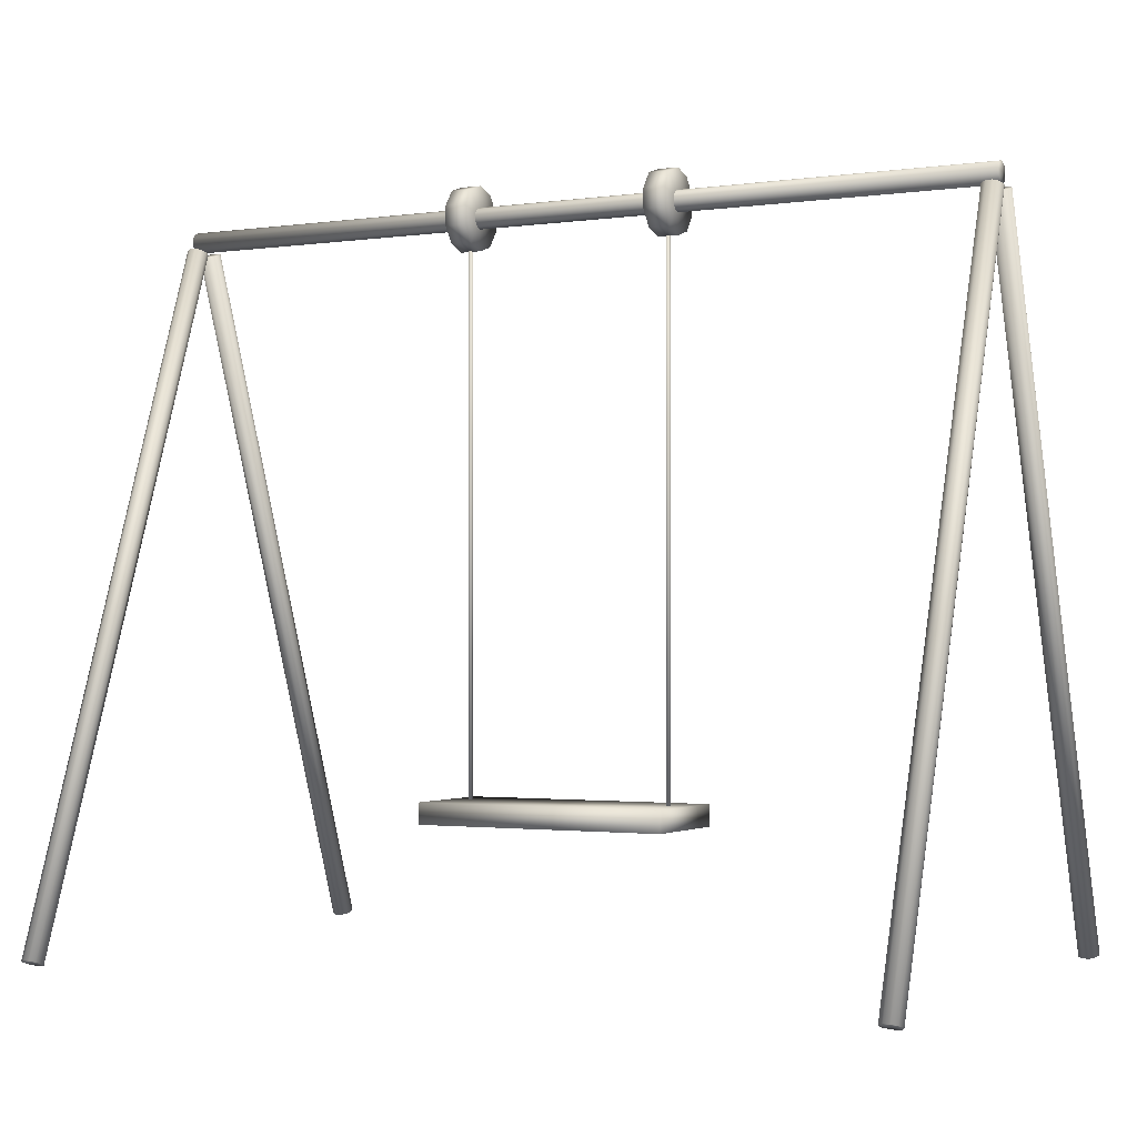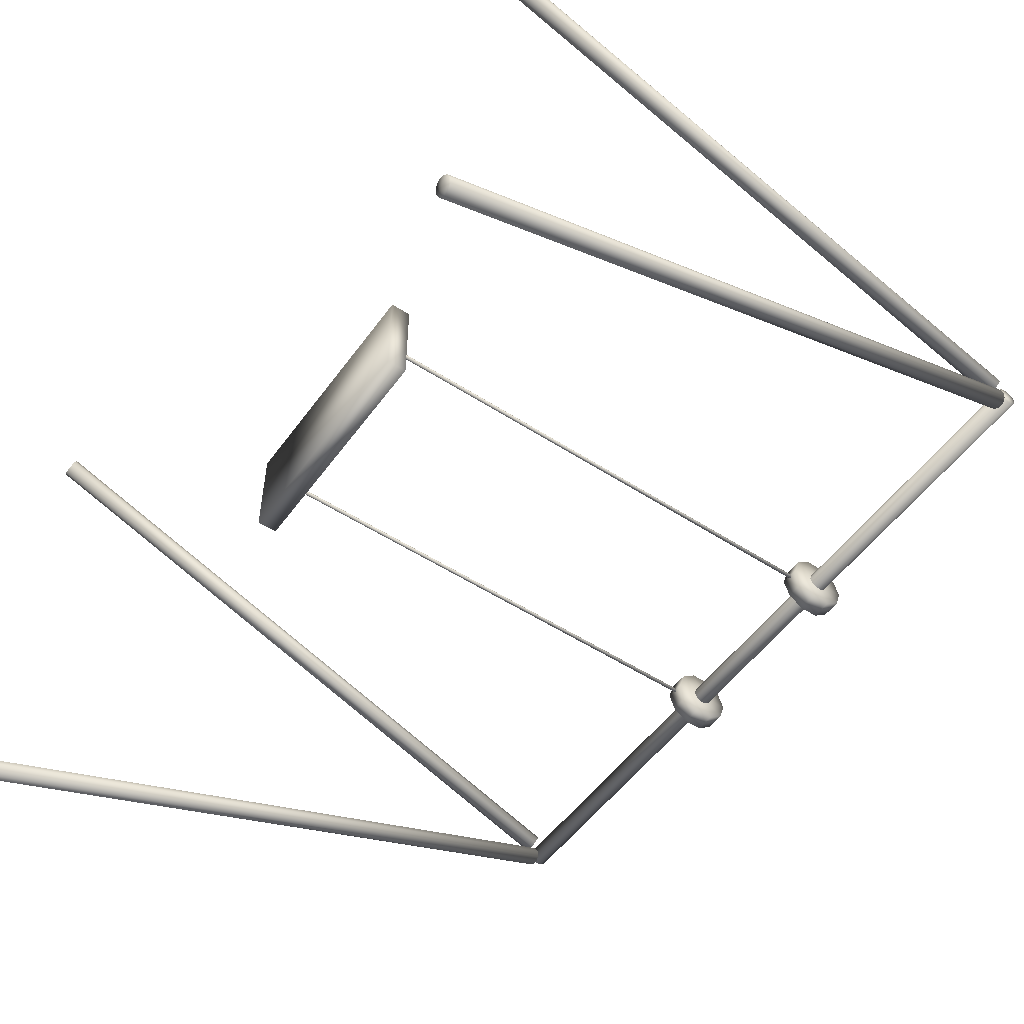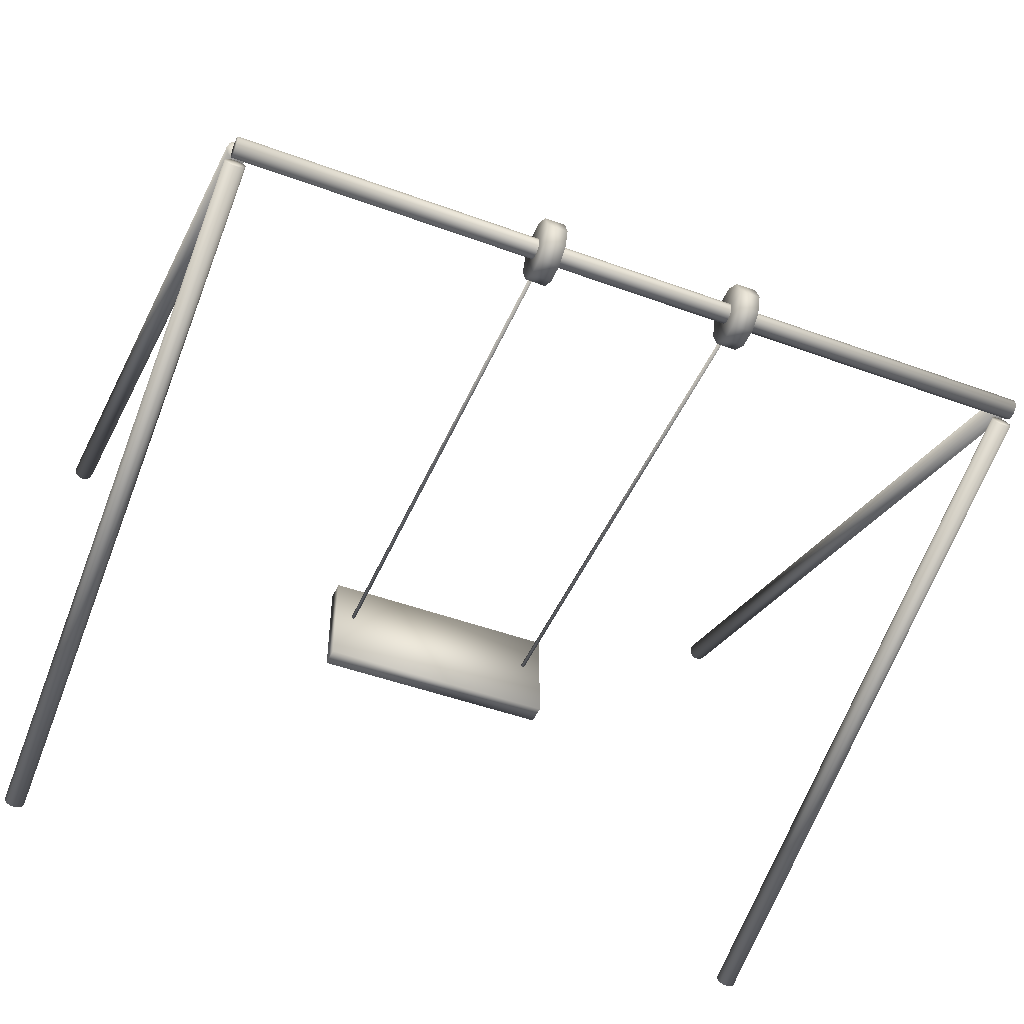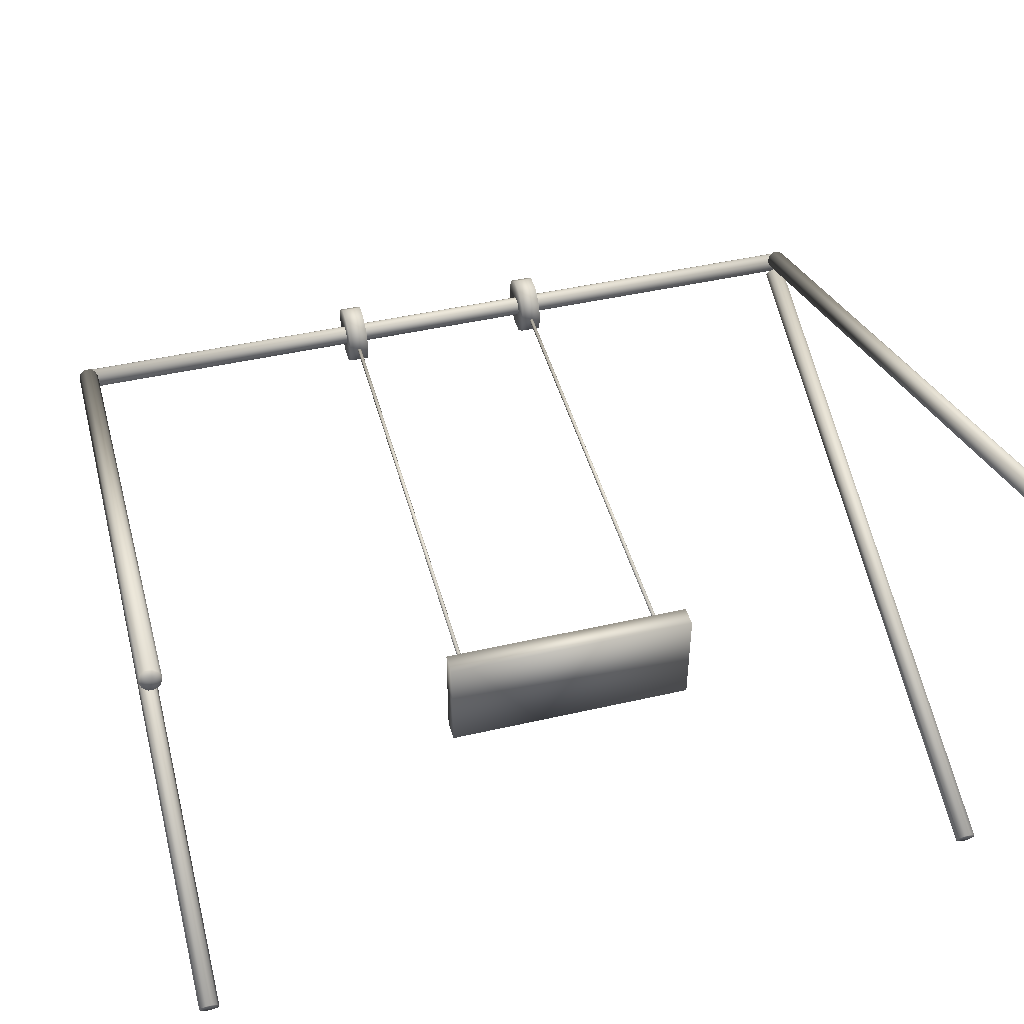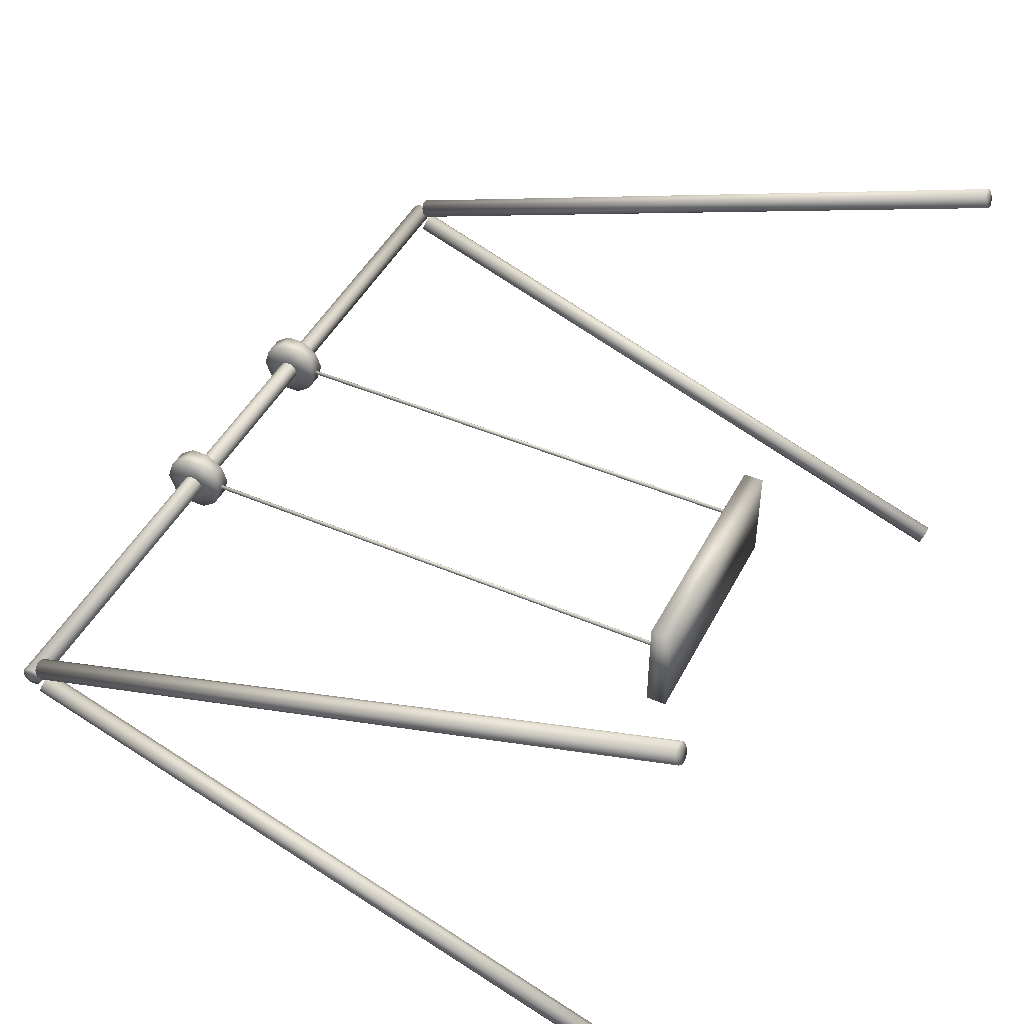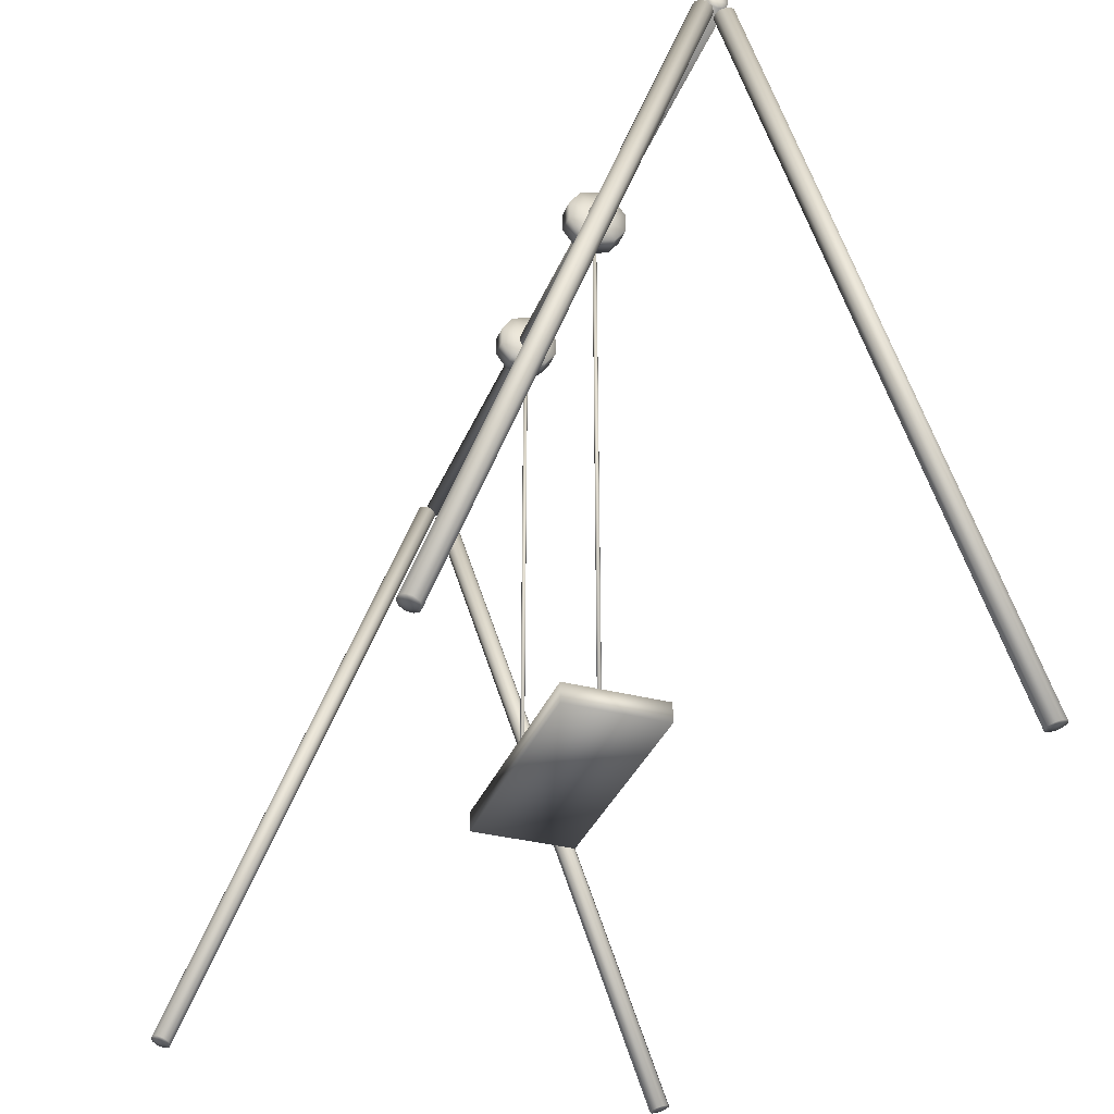
<metadata>
{"format":"obj","ext":"obj","renderer":"f3d","projection":"perspective","resolution":1024,"background":"white","views":[{"elev":-1.6,"azim":-152.1,"up":"+Y"},{"elev":-52.2,"azim":55.0,"up":"+Z"},{"elev":-47.1,"azim":157.4,"up":"+Z"},{"elev":45.6,"azim":-14.8,"up":"+Z"},{"elev":45.8,"azim":-63.8,"up":"+Z"},{"elev":-33.9,"azim":70.4,"up":"+Y"}]}
</metadata>
<code>
v 0.04817 0.7906 0.3134
v 0.04596 0.7883 0.3198
v 0.04817 0.02878 0.03535
v 0.04596 0.02644 0.04175
v 0.03658 0.02878 0.03535
v 0.03658 0.7906 0.3134
v 0.04016 0.7868 0.3238
v 0.04016 0.025 0.0457
v 0.033 0.7868 0.3238
v 0.033 0.025 0.0457
v 0.02721 0.7883 0.3198
v 0.02721 0.02644 0.04175
v 0.025 0.7906 0.3134
v 0.025 0.02878 0.03535
v 0.02721 0.7929 0.307
v 0.02721 0.03111 0.02895
v 0.033 0.7944 0.3031
v 0.033 0.03256 0.025
v 0.04016 0.7944 0.3031
v 0.04016 0.03256 0.025
v 0.04596 0.7929 0.307
v 0.04596 0.03111 0.02895
v 0.04817 0.7906 0.3366
v 0.04596 0.7929 0.343
v 0.04817 0.02878 0.6147
v 0.04596 0.03111 0.621
v 0.03658 0.02878 0.6147
v 0.03658 0.7906 0.3366
v 0.04016 0.7944 0.3469
v 0.04016 0.03256 0.625
v 0.033 0.7944 0.3469
v 0.033 0.03256 0.625
v 0.02721 0.7929 0.343
v 0.02721 0.03111 0.621
v 0.025 0.7906 0.3366
v 0.025 0.02878 0.6147
v 0.02721 0.7883 0.3302
v 0.02721 0.02644 0.6083
v 0.033 0.7868 0.3262
v 0.033 0.025 0.6043
v 0.04016 0.7868 0.3262
v 0.04016 0.025 0.6043
v 0.04596 0.7883 0.3302
v 0.04596 0.02644 0.6083
v 0.975 0.7906 0.3134
v 0.9728 0.7883 0.3198
v 0.975 0.02878 0.03535
v 0.9728 0.02644 0.04175
v 0.9634 0.02878 0.03535
v 0.9634 0.7906 0.3134
v 0.967 0.7868 0.3238
v 0.967 0.025 0.0457
v 0.9598 0.7868 0.3238
v 0.9598 0.025 0.0457
v 0.954 0.7883 0.3198
v 0.954 0.02644 0.04175
v 0.9518 0.7906 0.3134
v 0.9518 0.02878 0.03535
v 0.954 0.7929 0.307
v 0.954 0.03111 0.02895
v 0.9598 0.7944 0.3031
v 0.9598 0.03256 0.025
v 0.967 0.7944 0.3031
v 0.967 0.03256 0.025
v 0.9728 0.7929 0.307
v 0.9728 0.03111 0.02895
v 0.975 0.7906 0.3366
v 0.9728 0.7929 0.343
v 0.975 0.02878 0.6147
v 0.9728 0.03111 0.621
v 0.9634 0.02878 0.6147
v 0.9634 0.7906 0.3366
v 0.967 0.7944 0.3469
v 0.967 0.03256 0.625
v 0.9598 0.7944 0.3469
v 0.9598 0.03256 0.625
v 0.954 0.7929 0.343
v 0.954 0.03111 0.621
v 0.9518 0.7906 0.3366
v 0.9518 0.02878 0.6147
v 0.954 0.7883 0.3302
v 0.954 0.02644 0.6083
v 0.9598 0.7868 0.3262
v 0.9598 0.025 0.6043
v 0.967 0.7868 0.3262
v 0.967 0.025 0.6043
v 0.9728 0.7883 0.3302
v 0.9728 0.02644 0.6083
v 0.0308 0.8155 0.3227
v 0.0308 0.8133 0.3295
v 0.9692 0.8148 0.3227
v 0.9692 0.8126 0.3295
v 0.9692 0.8032 0.3227
v 0.03079 0.804 0.3227
v 0.0308 0.8075 0.3337
v 0.9692 0.8068 0.3337
v 0.03079 0.8004 0.3337
v 0.9692 0.7996 0.3337
v 0.03078 0.7946 0.3295
v 0.9692 0.7938 0.3295
v 0.03078 0.7924 0.3227
v 0.9692 0.7916 0.3227
v 0.03078 0.7946 0.3159
v 0.9692 0.7938 0.3159
v 0.03079 0.8004 0.3117
v 0.9692 0.7996 0.3117
v 0.0308 0.8075 0.3117
v 0.9692 0.8068 0.3117
v 0.0308 0.8133 0.3159
v 0.9692 0.8126 0.3159
v 0.3726 0.8384 0.3227
v 0.3726 0.8317 0.3431
v 0.3958 0.8383 0.3227
v 0.3958 0.8317 0.3431
v 0.3957 0.8036 0.3227
v 0.3726 0.8036 0.3227
v 0.3726 0.8143 0.3557
v 0.3957 0.8143 0.3557
v 0.3726 0.7929 0.3557
v 0.3957 0.7928 0.3557
v 0.3725 0.7755 0.3431
v 0.3957 0.7755 0.3431
v 0.3725 0.7688 0.3227
v 0.3957 0.7688 0.3227
v 0.3725 0.7755 0.3023
v 0.3957 0.7755 0.3023
v 0.3726 0.7929 0.2896
v 0.3957 0.7928 0.2896
v 0.3726 0.8143 0.2896
v 0.3957 0.8143 0.2896
v 0.3726 0.8317 0.3023
v 0.3958 0.8317 0.3023
v 0.6043 0.8384 0.3227
v 0.6043 0.8317 0.3431
v 0.6275 0.8383 0.3227
v 0.6275 0.8317 0.3431
v 0.6274 0.8036 0.3227
v 0.6043 0.8036 0.3227
v 0.6043 0.8143 0.3557
v 0.6274 0.8143 0.3557
v 0.6043 0.7929 0.3557
v 0.6274 0.7928 0.3557
v 0.6042 0.7755 0.3431
v 0.6274 0.7755 0.3431
v 0.6042 0.7688 0.3227
v 0.6274 0.7688 0.3227
v 0.6042 0.7755 0.3023
v 0.6274 0.7755 0.3023
v 0.6043 0.7929 0.2896
v 0.6274 0.7928 0.2896
v 0.6043 0.8143 0.2896
v 0.6274 0.8143 0.2896
v 0.6043 0.8317 0.3023
v 0.6275 0.8317 0.3023
v 0.3865 0.8152 0.3227
v 0.386 0.8152 0.324
v 0.3865 0.1896 0.3227
v 0.386 0.1896 0.324
v 0.3841 0.1896 0.3227
v 0.3841 0.8152 0.3227
v 0.3849 0.8152 0.3249
v 0.3849 0.1896 0.3249
v 0.3834 0.8152 0.3249
v 0.3834 0.1896 0.3249
v 0.3823 0.8152 0.324
v 0.3823 0.1896 0.324
v 0.3818 0.8152 0.3227
v 0.3818 0.1896 0.3227
v 0.3823 0.8152 0.3213
v 0.3823 0.1896 0.3213
v 0.3834 0.8152 0.3205
v 0.3834 0.1896 0.3205
v 0.3849 0.8152 0.3205
v 0.3849 0.1896 0.3205
v 0.386 0.8152 0.3213
v 0.386 0.1896 0.3213
v 0.6182 0.8152 0.3227
v 0.6177 0.8152 0.324
v 0.6182 0.1896 0.3227
v 0.6177 0.1896 0.324
v 0.6159 0.1896 0.3227
v 0.6159 0.8152 0.3227
v 0.6166 0.8152 0.3249
v 0.6166 0.1896 0.3249
v 0.6151 0.8152 0.3249
v 0.6151 0.1896 0.3249
v 0.614 0.8152 0.324
v 0.614 0.1896 0.324
v 0.6135 0.8152 0.3227
v 0.6135 0.1896 0.3227
v 0.614 0.8152 0.3213
v 0.614 0.1896 0.3213
v 0.6151 0.8152 0.3205
v 0.6151 0.1896 0.3205
v 0.6166 0.8152 0.3205
v 0.6166 0.1896 0.3205
v 0.6177 0.8152 0.3213
v 0.6177 0.1896 0.3213
v 0.361 0.1664 0.2555
v 0.639 0.1664 0.2555
v 0.639 0.1896 0.2555
v 0.361 0.1896 0.2555
v 0.361 0.1664 0.3713
v 0.639 0.1664 0.3713
v 0.639 0.1896 0.3713
v 0.361 0.1896 0.3713
f 1 2 3
f 2 4 3
f 5 3 4
f 6 2 1
f 2 7 4
f 7 8 4
f 5 4 8
f 6 7 2
f 7 9 8
f 9 10 8
f 5 8 10
f 6 9 7
f 9 11 10
f 11 12 10
f 5 10 12
f 6 11 9
f 11 13 12
f 13 14 12
f 5 12 14
f 6 13 11
f 13 15 14
f 15 16 14
f 5 14 16
f 6 15 13
f 15 17 16
f 17 18 16
f 5 16 18
f 6 17 15
f 17 19 18
f 19 20 18
f 5 18 20
f 6 19 17
f 19 21 20
f 21 22 20
f 5 20 22
f 6 21 19
f 21 1 22
f 1 3 22
f 5 22 3
f 6 1 21
f 23 24 25
f 24 26 25
f 27 25 26
f 28 24 23
f 24 29 26
f 29 30 26
f 27 26 30
f 28 29 24
f 29 31 30
f 31 32 30
f 27 30 32
f 28 31 29
f 31 33 32
f 33 34 32
f 27 32 34
f 28 33 31
f 33 35 34
f 35 36 34
f 27 34 36
f 28 35 33
f 35 37 36
f 37 38 36
f 27 36 38
f 28 37 35
f 37 39 38
f 39 40 38
f 27 38 40
f 28 39 37
f 39 41 40
f 41 42 40
f 27 40 42
f 28 41 39
f 41 43 42
f 43 44 42
f 27 42 44
f 28 43 41
f 43 23 44
f 23 25 44
f 27 44 25
f 28 23 43
f 45 46 47
f 46 48 47
f 49 47 48
f 50 46 45
f 46 51 48
f 51 52 48
f 49 48 52
f 50 51 46
f 51 53 52
f 53 54 52
f 49 52 54
f 50 53 51
f 53 55 54
f 55 56 54
f 49 54 56
f 50 55 53
f 55 57 56
f 57 58 56
f 49 56 58
f 50 57 55
f 57 59 58
f 59 60 58
f 49 58 60
f 50 59 57
f 59 61 60
f 61 62 60
f 49 60 62
f 50 61 59
f 61 63 62
f 63 64 62
f 49 62 64
f 50 63 61
f 63 65 64
f 65 66 64
f 49 64 66
f 50 65 63
f 65 45 66
f 45 47 66
f 49 66 47
f 50 45 65
f 67 68 69
f 68 70 69
f 71 69 70
f 72 68 67
f 68 73 70
f 73 74 70
f 71 70 74
f 72 73 68
f 73 75 74
f 75 76 74
f 71 74 76
f 72 75 73
f 75 77 76
f 77 78 76
f 71 76 78
f 72 77 75
f 77 79 78
f 79 80 78
f 71 78 80
f 72 79 77
f 79 81 80
f 81 82 80
f 71 80 82
f 72 81 79
f 81 83 82
f 83 84 82
f 71 82 84
f 72 83 81
f 83 85 84
f 85 86 84
f 71 84 86
f 72 85 83
f 85 87 86
f 87 88 86
f 71 86 88
f 72 87 85
f 87 67 88
f 67 69 88
f 71 88 69
f 72 67 87
f 89 90 91
f 90 92 91
f 93 91 92
f 94 90 89
f 90 95 92
f 95 96 92
f 93 92 96
f 94 95 90
f 95 97 96
f 97 98 96
f 93 96 98
f 94 97 95
f 97 99 98
f 99 100 98
f 93 98 100
f 94 99 97
f 99 101 100
f 101 102 100
f 93 100 102
f 94 101 99
f 101 103 102
f 103 104 102
f 93 102 104
f 94 103 101
f 103 105 104
f 105 106 104
f 93 104 106
f 94 105 103
f 105 107 106
f 107 108 106
f 93 106 108
f 94 107 105
f 107 109 108
f 109 110 108
f 93 108 110
f 94 109 107
f 109 89 110
f 89 91 110
f 93 110 91
f 94 89 109
f 111 112 113
f 112 114 113
f 115 113 114
f 116 112 111
f 112 117 114
f 117 118 114
f 115 114 118
f 116 117 112
f 117 119 118
f 119 120 118
f 115 118 120
f 116 119 117
f 119 121 120
f 121 122 120
f 115 120 122
f 116 121 119
f 121 123 122
f 123 124 122
f 115 122 124
f 116 123 121
f 123 125 124
f 125 126 124
f 115 124 126
f 116 125 123
f 125 127 126
f 127 128 126
f 115 126 128
f 116 127 125
f 127 129 128
f 129 130 128
f 115 128 130
f 116 129 127
f 129 131 130
f 131 132 130
f 115 130 132
f 116 131 129
f 131 111 132
f 111 113 132
f 115 132 113
f 116 111 131
f 133 134 135
f 134 136 135
f 137 135 136
f 138 134 133
f 134 139 136
f 139 140 136
f 137 136 140
f 138 139 134
f 139 141 140
f 141 142 140
f 137 140 142
f 138 141 139
f 141 143 142
f 143 144 142
f 137 142 144
f 138 143 141
f 143 145 144
f 145 146 144
f 137 144 146
f 138 145 143
f 145 147 146
f 147 148 146
f 137 146 148
f 138 147 145
f 147 149 148
f 149 150 148
f 137 148 150
f 138 149 147
f 149 151 150
f 151 152 150
f 137 150 152
f 138 151 149
f 151 153 152
f 153 154 152
f 137 152 154
f 138 153 151
f 153 133 154
f 133 135 154
f 137 154 135
f 138 133 153
f 155 156 157
f 156 158 157
f 159 157 158
f 160 156 155
f 156 161 158
f 161 162 158
f 159 158 162
f 160 161 156
f 161 163 162
f 163 164 162
f 159 162 164
f 160 163 161
f 163 165 164
f 165 166 164
f 159 164 166
f 160 165 163
f 165 167 166
f 167 168 166
f 159 166 168
f 160 167 165
f 167 169 168
f 169 170 168
f 159 168 170
f 160 169 167
f 169 171 170
f 171 172 170
f 159 170 172
f 160 171 169
f 171 173 172
f 173 174 172
f 159 172 174
f 160 173 171
f 173 175 174
f 175 176 174
f 159 174 176
f 160 175 173
f 175 155 176
f 155 157 176
f 159 176 157
f 160 155 175
f 177 178 179
f 178 180 179
f 181 179 180
f 182 178 177
f 178 183 180
f 183 184 180
f 181 180 184
f 182 183 178
f 183 185 184
f 185 186 184
f 181 184 186
f 182 185 183
f 185 187 186
f 187 188 186
f 181 186 188
f 182 187 185
f 187 189 188
f 189 190 188
f 181 188 190
f 182 189 187
f 189 191 190
f 191 192 190
f 181 190 192
f 182 191 189
f 191 193 192
f 193 194 192
f 181 192 194
f 182 193 191
f 193 195 194
f 195 196 194
f 181 194 196
f 182 195 193
f 195 197 196
f 197 198 196
f 181 196 198
f 182 197 195
f 197 177 198
f 177 179 198
f 181 198 179
f 182 177 197
f 199 202 200
f 200 202 201
f 199 204 203
f 199 200 204
f 199 203 202
f 202 203 206
f 202 206 205
f 202 205 201
f 200 205 204
f 200 201 205
f 204 206 203
f 204 205 206

</code>
